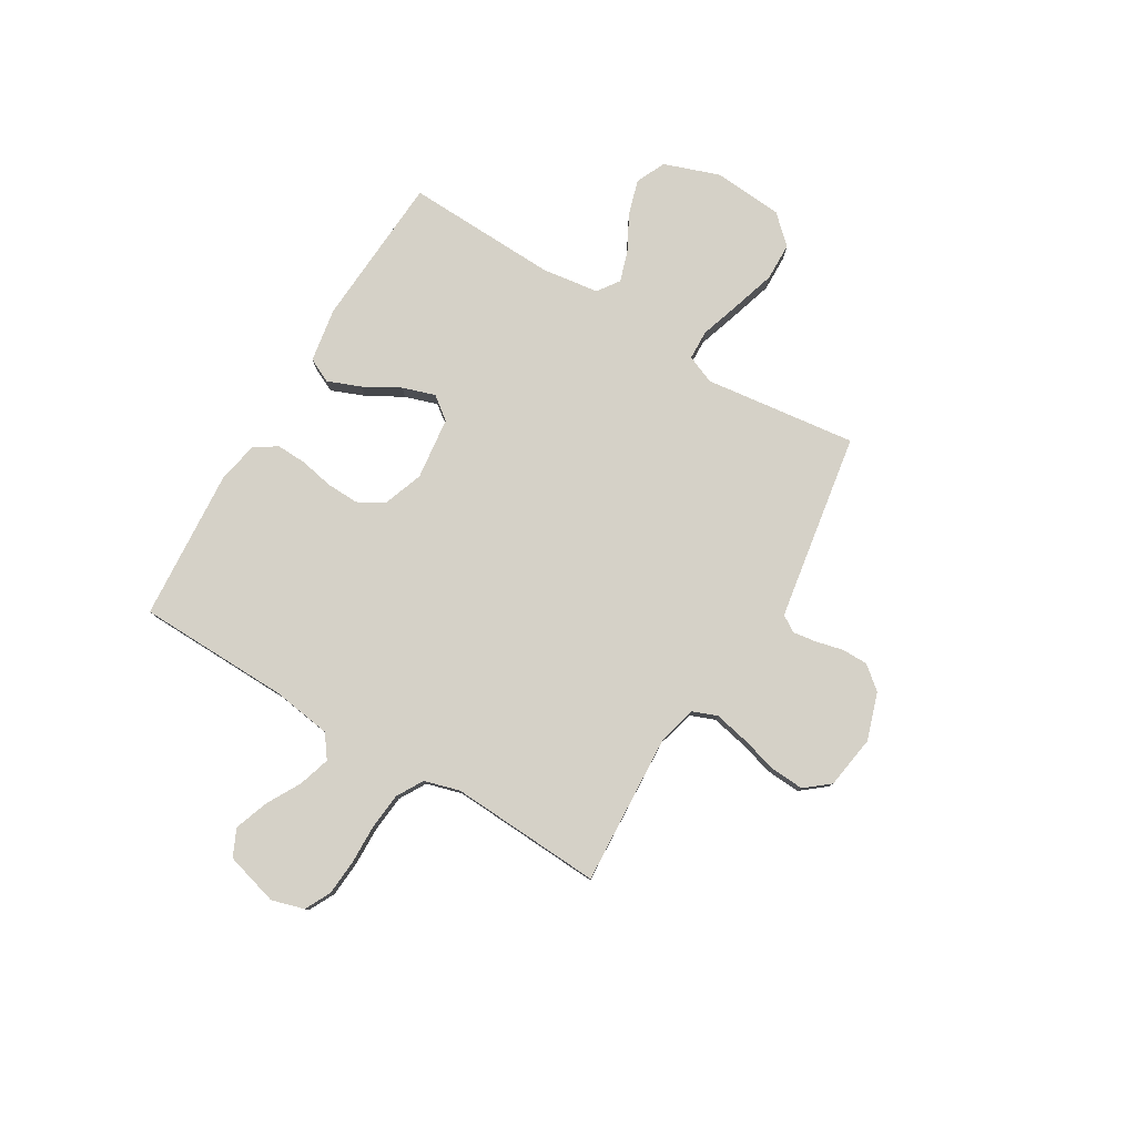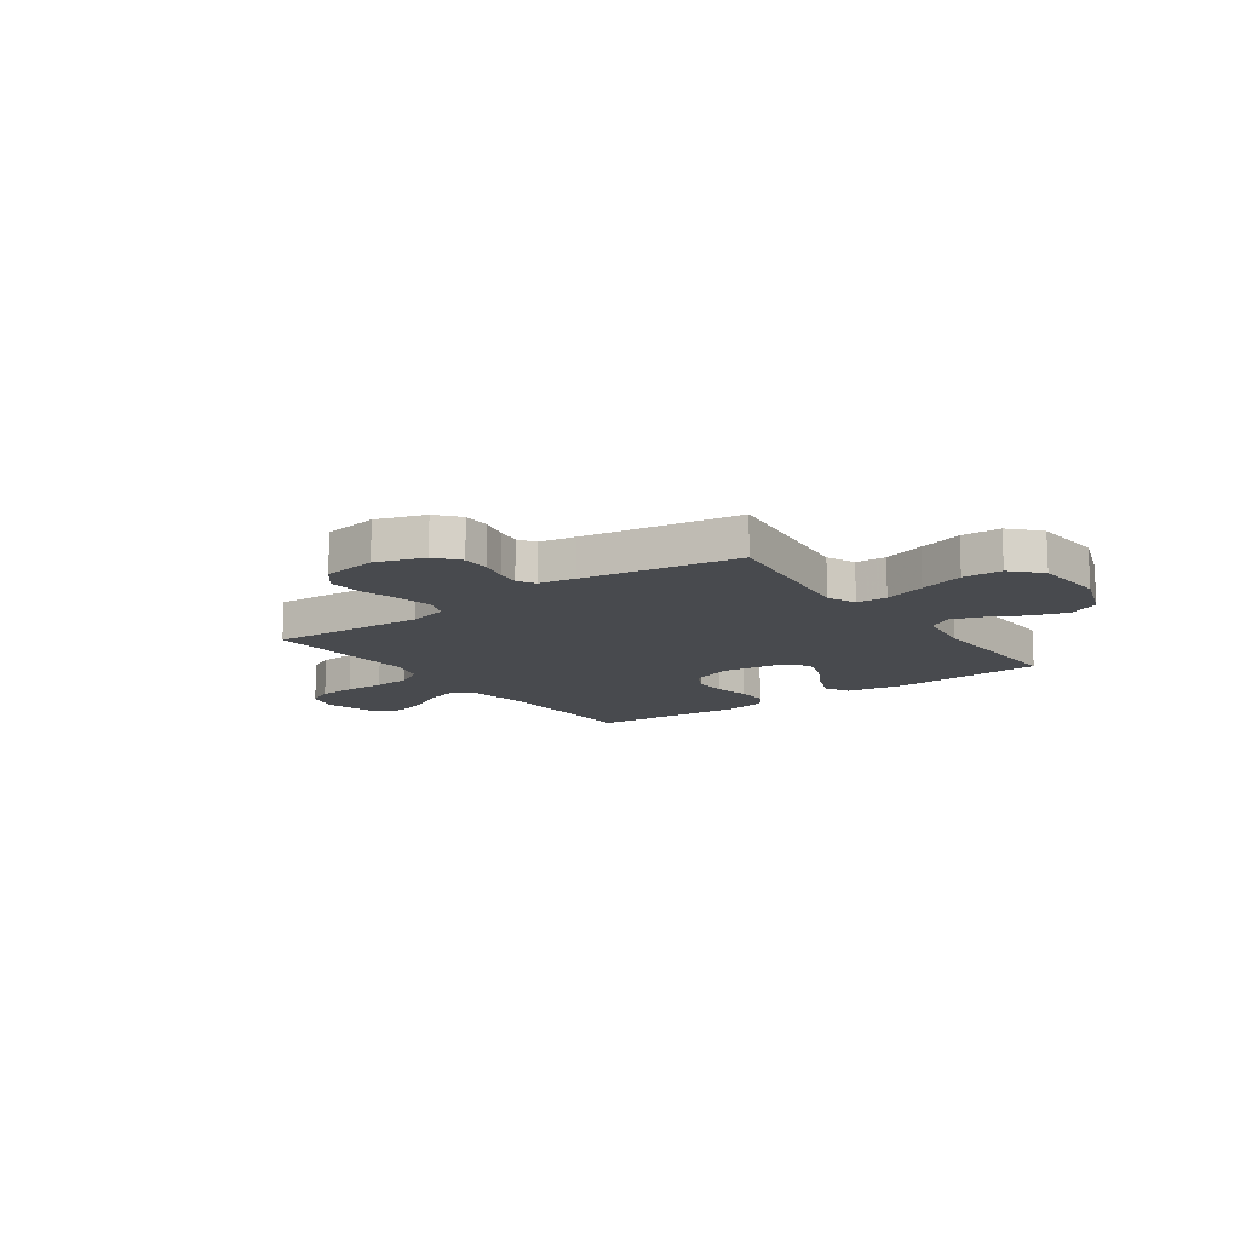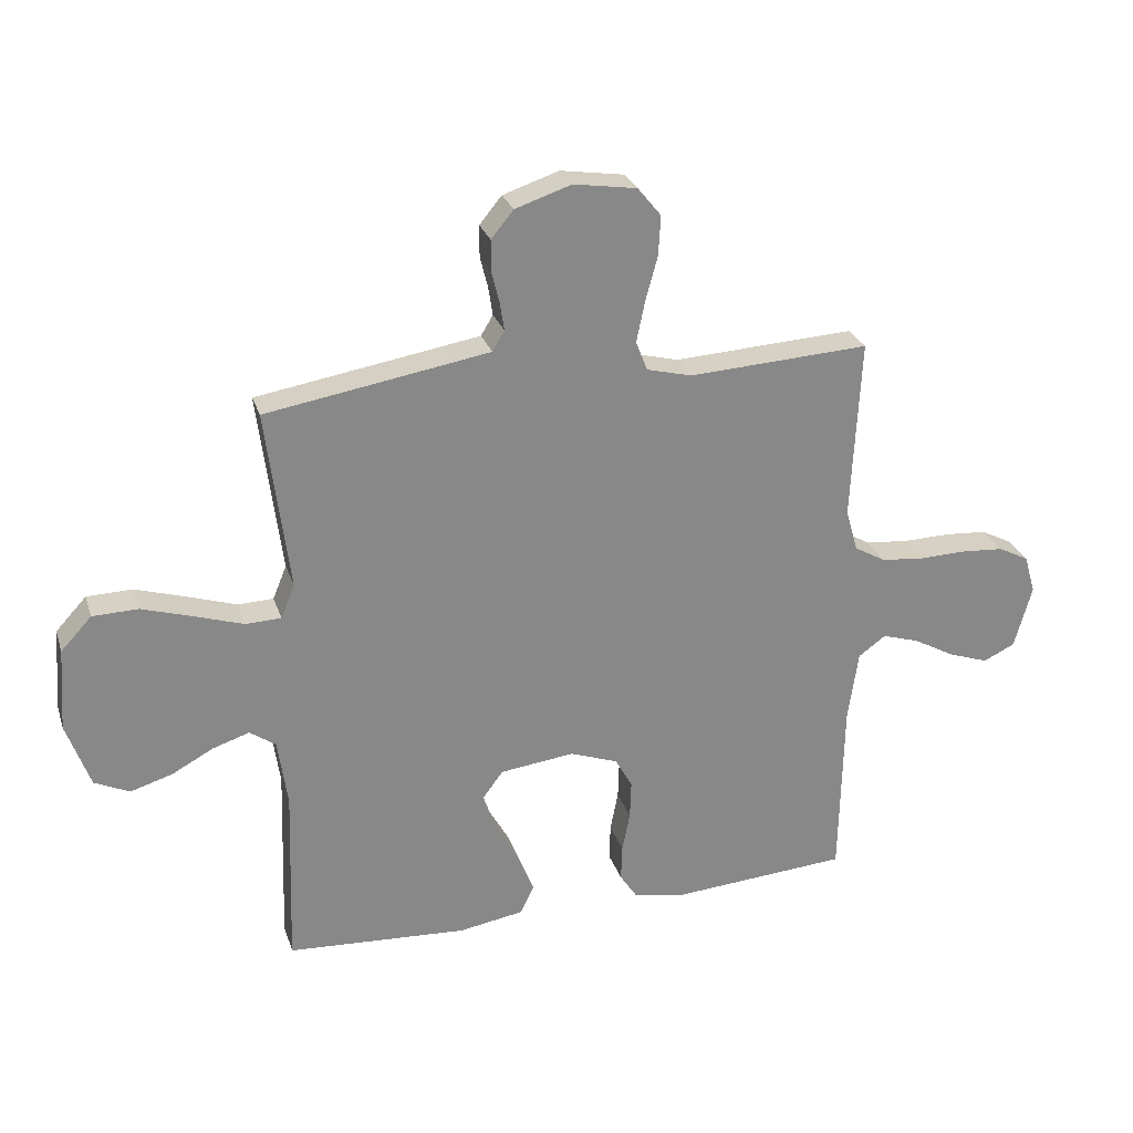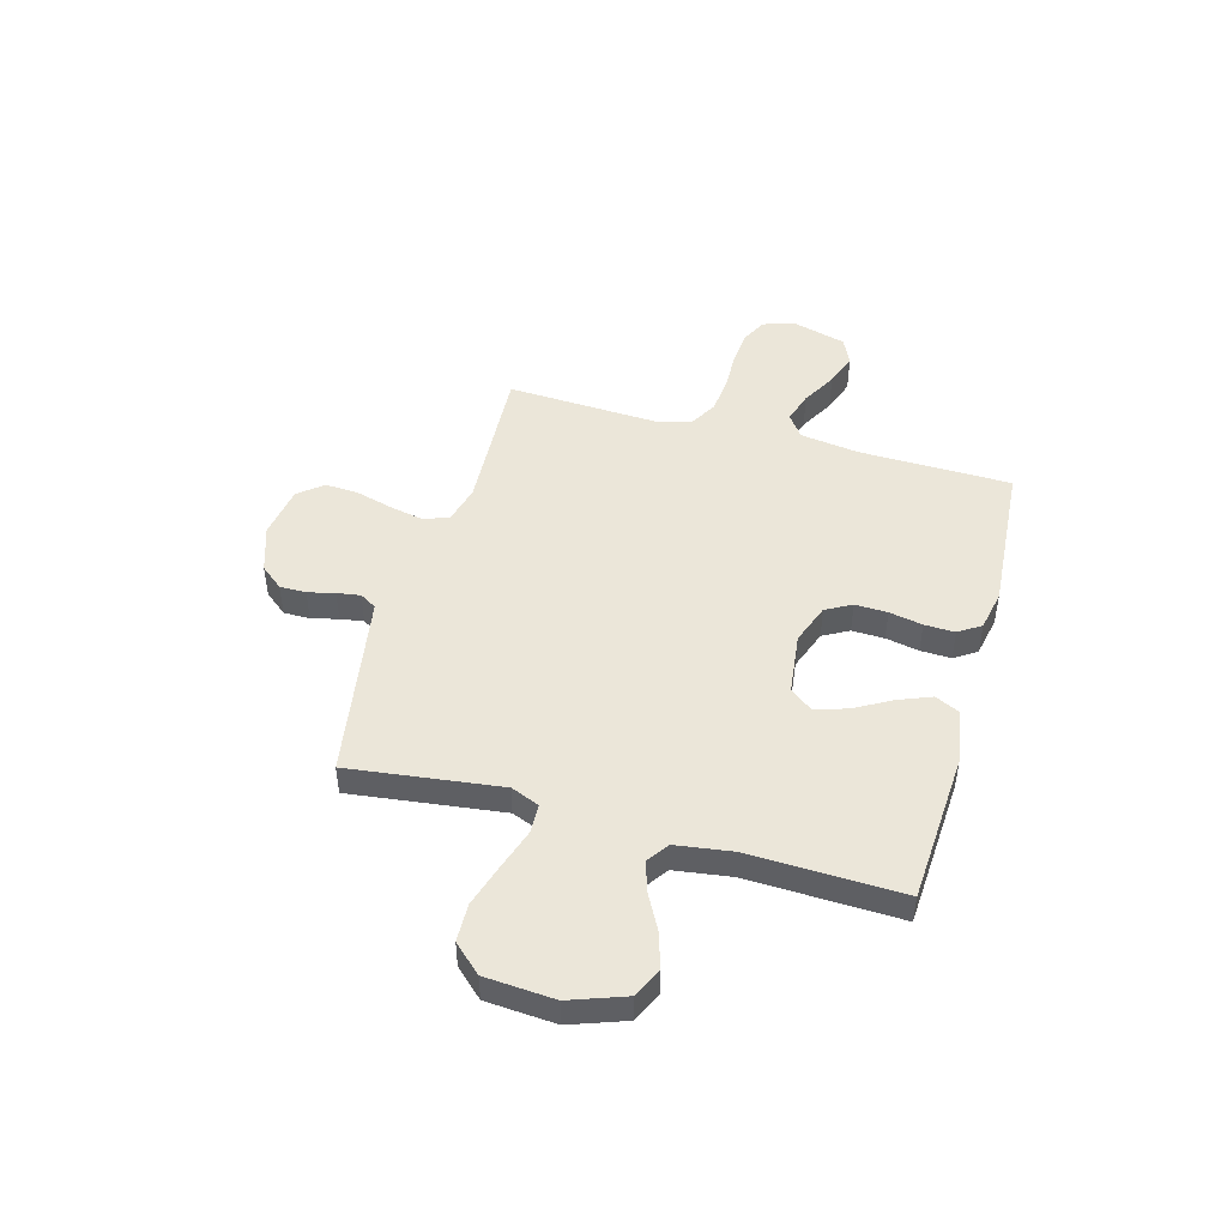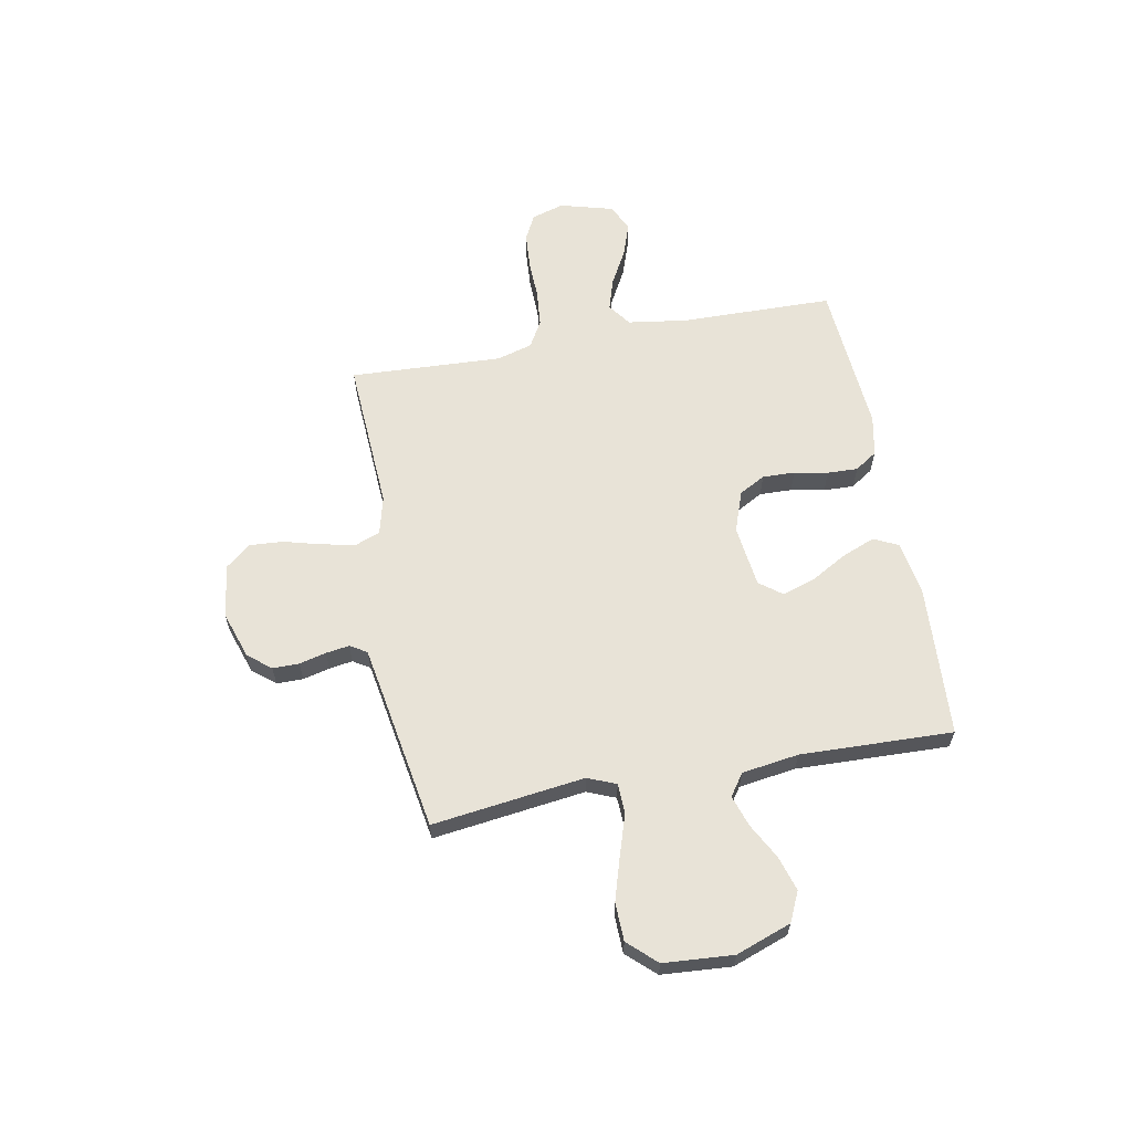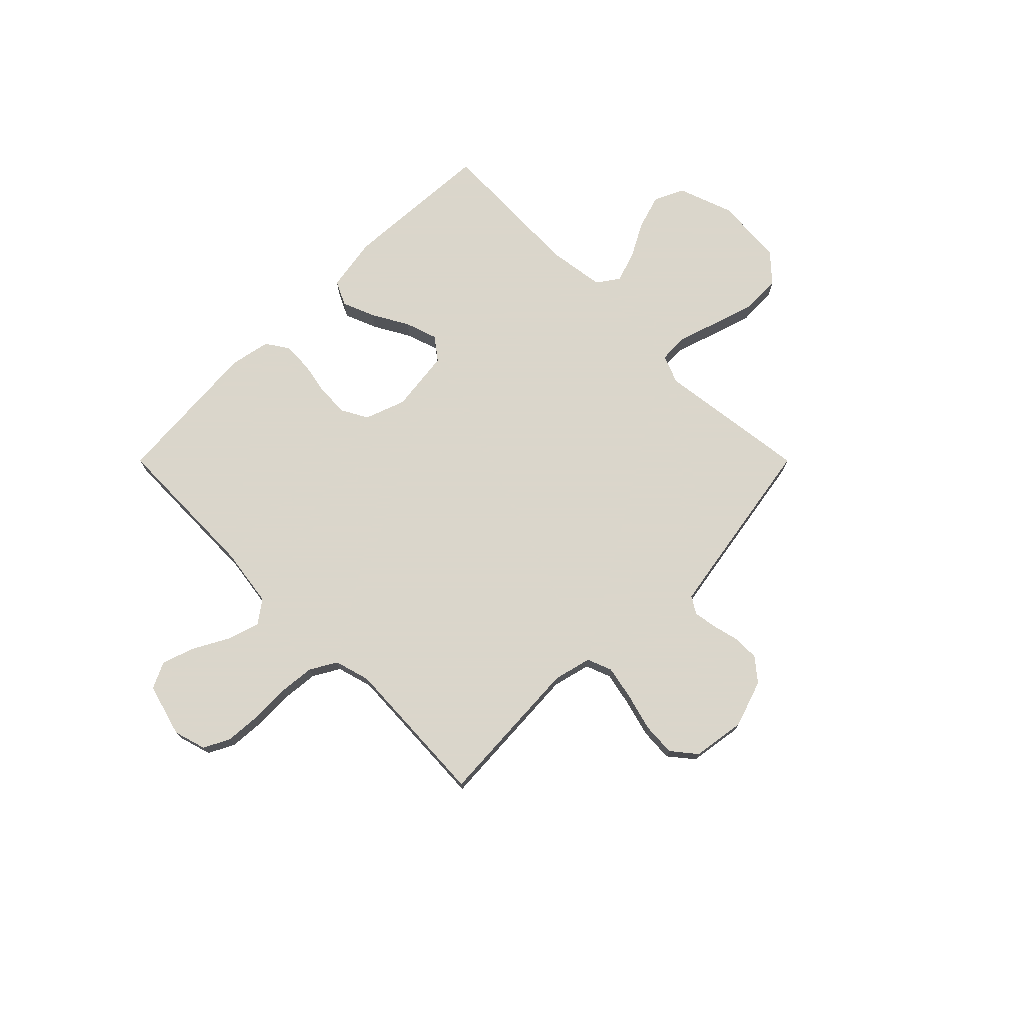
<metadata>
{"format":"obj","ext":"obj","renderer":"f3d","projection":"perspective","resolution":1024,"background":"white","views":[{"elev":79.6,"azim":-59.0,"up":"+Y"},{"elev":-13.2,"azim":35.8,"up":"+Y"},{"elev":26.9,"azim":163.6,"up":"+Z"},{"elev":47.2,"azim":105.6,"up":"+Y"},{"elev":62.2,"azim":79.3,"up":"+Y"},{"elev":73.7,"azim":-45.0,"up":"+Y"}]}
</metadata>
<code>
v 0.5 0.07 -0.5
v 0.2 0.07 -0.518
v 0.093 0.07 -0.5
v 0.07 0.07 -0.452
v 0.096 0.07 -0.387
v 0.136 0.07 -0.316
v 0.157 0.07 -0.252
v 0.123 0.07 -0.207
v 0 0.07 -0.192
v -0.08 0.07 -0.221
v -0.108 0.07 -0.272
v -0.106 0.07 -0.336
v -0.093 0.07 -0.402
v -0.091 0.07 -0.462
v -0.12 0.07 -0.506
v -0.2 0.07 -0.522
v -0.5 0.07 -0.5
v -0.506 0.07 -0.2
v -0.523 0.07 -0.083
v -0.568 0.07 -0.05
v -0.63 0.07 -0.069
v -0.699 0.07 -0.107
v -0.765 0.07 -0.13
v -0.818 0.07 -0.105
v -0.847 0.07 0
v -0.828 0.07 0.064
v -0.777 0.07 0.09
v -0.706 0.07 0.095
v -0.629 0.07 0.093
v -0.557 0.07 0.1
v -0.505 0.07 0.13
v -0.485 0.07 0.2
v -0.5 0.07 0.5
v -0.2 0.07 0.483
v -0.125 0.07 0.502
v -0.106 0.07 0.551
v -0.12 0.07 0.619
v -0.14 0.07 0.692
v -0.144 0.07 0.758
v -0.105 0.07 0.806
v 0 0.07 0.822
v 0.093 0.07 0.791
v 0.13 0.07 0.746
v 0.13 0.07 0.694
v 0.117 0.07 0.641
v 0.11 0.07 0.595
v 0.13 0.07 0.562
v 0.2 0.07 0.55
v 0.5 0.07 0.5
v 0.462 0.07 0.2
v 0.485 0.07 0.144
v 0.544 0.07 0.142
v 0.624 0.07 0.168
v 0.709 0.07 0.194
v 0.784 0.07 0.192
v 0.835 0.07 0.137
v 0.845 0.07 0
v 0.806 0.07 -0.109
v 0.748 0.07 -0.136
v 0.679 0.07 -0.115
v 0.61 0.07 -0.078
v 0.549 0.07 -0.058
v 0.506 0.07 -0.088
v 0.49 0.07 -0.2
v 0.5 0 -0.5
v 0.2 0 -0.518
v 0.093 0 -0.5
v 0.07 0 -0.452
v 0.096 0 -0.387
v 0.136 0 -0.316
v 0.157 0 -0.252
v 0.123 0 -0.207
v 0 0 -0.192
v -0.08 0 -0.221
v -0.108 0 -0.272
v -0.106 0 -0.336
v -0.093 0 -0.402
v -0.091 0 -0.462
v -0.12 0 -0.506
v -0.2 0 -0.522
v -0.5 0 -0.5
v -0.506 0 -0.2
v -0.523 0 -0.083
v -0.568 0 -0.05
v -0.63 0 -0.069
v -0.699 0 -0.107
v -0.765 0 -0.13
v -0.818 0 -0.105
v -0.847 0 0
v -0.828 0 0.064
v -0.777 0 0.09
v -0.706 0 0.095
v -0.629 0 0.093
v -0.557 0 0.1
v -0.505 0 0.13
v -0.485 0 0.2
v -0.5 0 0.5
v -0.2 0 0.483
v -0.125 0 0.502
v -0.106 0 0.551
v -0.12 0 0.619
v -0.14 0 0.692
v -0.144 0 0.758
v -0.105 0 0.806
v 0 0 0.822
v 0.093 0 0.791
v 0.13 0 0.746
v 0.13 0 0.694
v 0.117 0 0.641
v 0.11 0 0.595
v 0.13 0 0.562
v 0.2 0 0.55
v 0.5 0 0.5
v 0.462 0 0.2
v 0.485 0 0.144
v 0.544 0 0.142
v 0.624 0 0.168
v 0.709 0 0.194
v 0.784 0 0.192
v 0.835 0 0.137
v 0.845 0 0
v 0.806 0 -0.109
v 0.748 0 -0.136
v 0.679 0 -0.115
v 0.61 0 -0.078
v 0.549 0 -0.058
v 0.506 0 -0.088
v 0.49 0 -0.2
f 58 59 60 61
f 58 61 62
f 57 58 62
f 56 57 62
f 55 56 62
f 52 53 54 55
f 52 55 62 63
f 48 49 50
f 47 48 50 51
f 42 43 44 45
f 42 45 46
f 41 42 46
f 40 41 46
f 37 38 39 40
f 36 37 40 46
f 35 36 46 47
f 32 33 34
f 31 32 34 35
f 26 27 28 29
f 26 29 30
f 25 26 30
f 24 25 30
f 21 22 23 24
f 20 21 24 30
f 19 20 30 31
f 15 16 17 18
f 12 13 14 15
f 11 12 15 18
f 10 11 18 19
f 3 4 5 6
f 3 6 7
f 64 1 2 3
f 63 64 3 7
f 51 52 63 7
f 9 10 19 31
f 8 9 31 35
f 35 47 51
f 7 8 35 51
f 125 124 123 122
f 126 125 122
f 126 122 121
f 126 121 120
f 126 120 119
f 119 118 117 116
f 127 126 119 116
f 114 113 112
f 115 114 112 111
f 109 108 107 106
f 110 109 106
f 110 106 105
f 110 105 104
f 104 103 102 101
f 110 104 101 100
f 111 110 100 99
f 98 97 96
f 99 98 96 95
f 93 92 91 90
f 94 93 90
f 94 90 89
f 94 89 88
f 88 87 86 85
f 94 88 85 84
f 95 94 84 83
f 82 81 80 79
f 79 78 77 76
f 82 79 76 75
f 83 82 75 74
f 70 69 68 67
f 71 70 67
f 67 66 65 128
f 71 67 128 127
f 71 127 116 115
f 95 83 74 73
f 99 95 73 72
f 115 111 99
f 115 99 72 71
f 1 65 66 2
f 2 66 67 3
f 3 67 68 4
f 4 68 69 5
f 5 69 70 6
f 6 70 71 7
f 7 71 72 8
f 8 72 73 9
f 9 73 74 10
f 10 74 75 11
f 11 75 76 12
f 12 76 77 13
f 13 77 78 14
f 14 78 79 15
f 15 79 80 16
f 16 80 81 17
f 17 81 82 18
f 18 82 83 19
f 19 83 84 20
f 20 84 85 21
f 21 85 86 22
f 22 86 87 23
f 23 87 88 24
f 24 88 89 25
f 25 89 90 26
f 26 90 91 27
f 27 91 92 28
f 28 92 93 29
f 29 93 94 30
f 30 94 95 31
f 31 95 96 32
f 32 96 97 33
f 33 97 98 34
f 34 98 99 35
f 35 99 100 36
f 36 100 101 37
f 37 101 102 38
f 38 102 103 39
f 39 103 104 40
f 40 104 105 41
f 41 105 106 42
f 42 106 107 43
f 43 107 108 44
f 44 108 109 45
f 45 109 110 46
f 46 110 111 47
f 47 111 112 48
f 48 112 113 49
f 49 113 114 50
f 50 114 115 51
f 51 115 116 52
f 52 116 117 53
f 53 117 118 54
f 54 118 119 55
f 55 119 120 56
f 56 120 121 57
f 57 121 122 58
f 58 122 123 59
f 59 123 124 60
f 60 124 125 61
f 61 125 126 62
f 62 126 127 63
f 63 127 128 64
f 64 128 65 1

</code>
